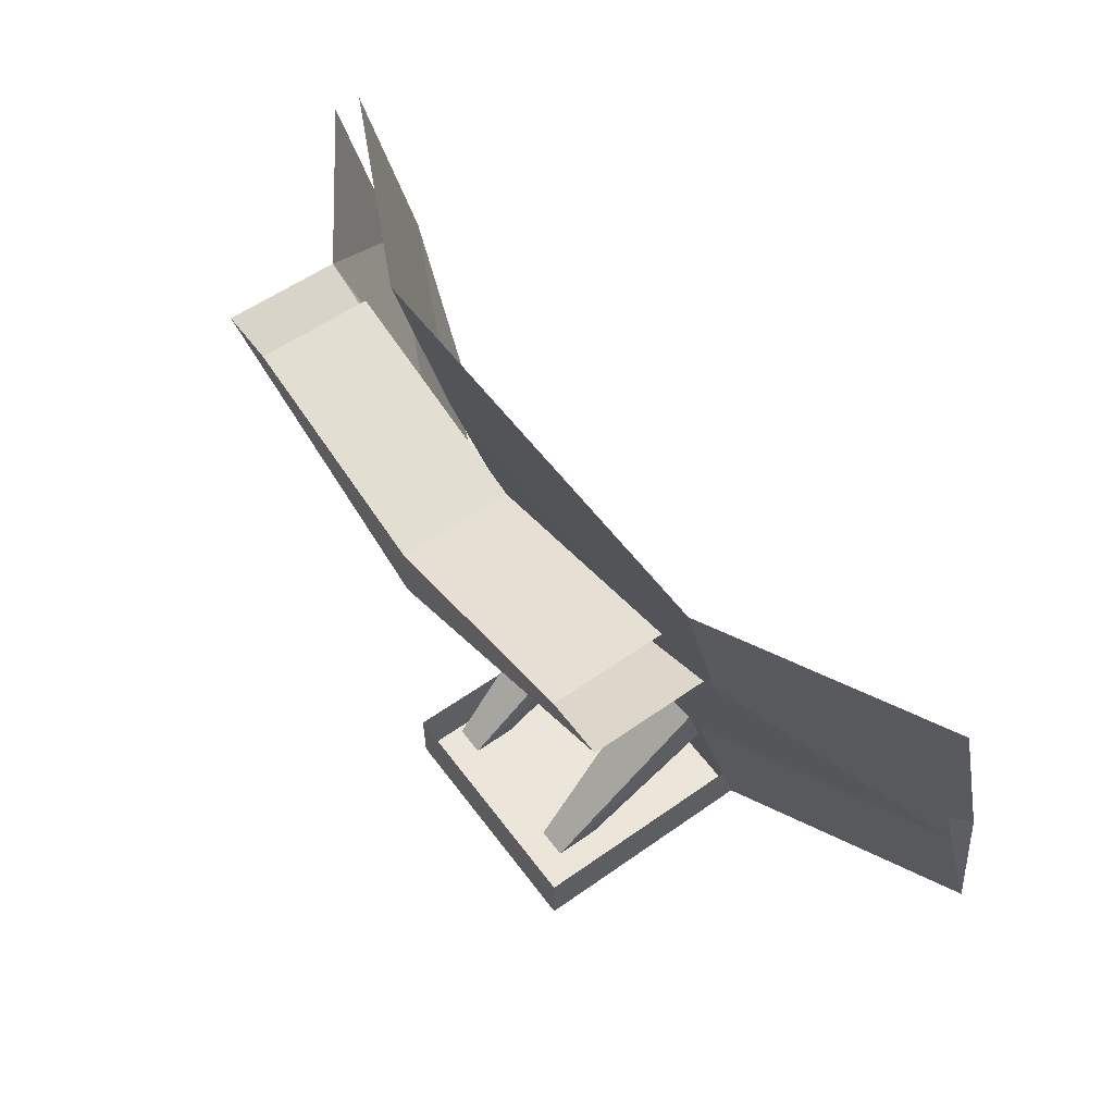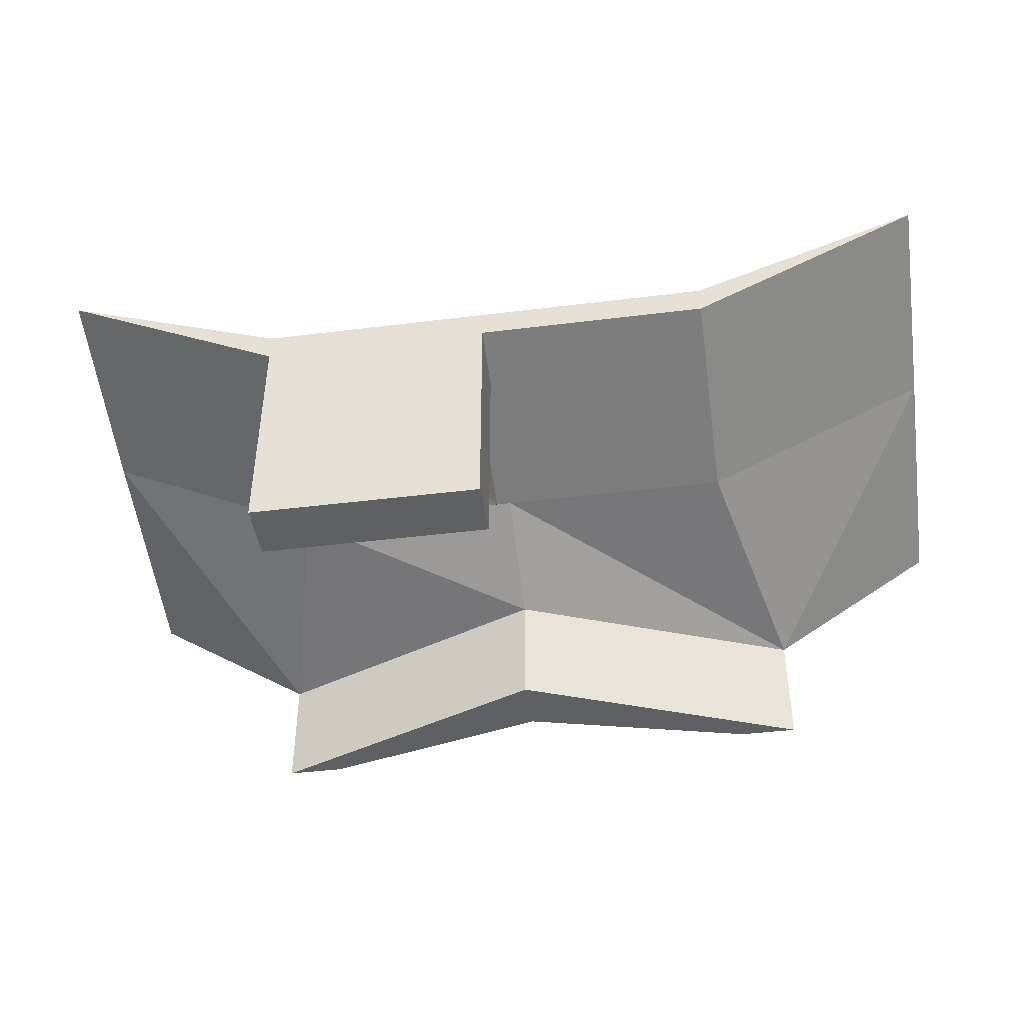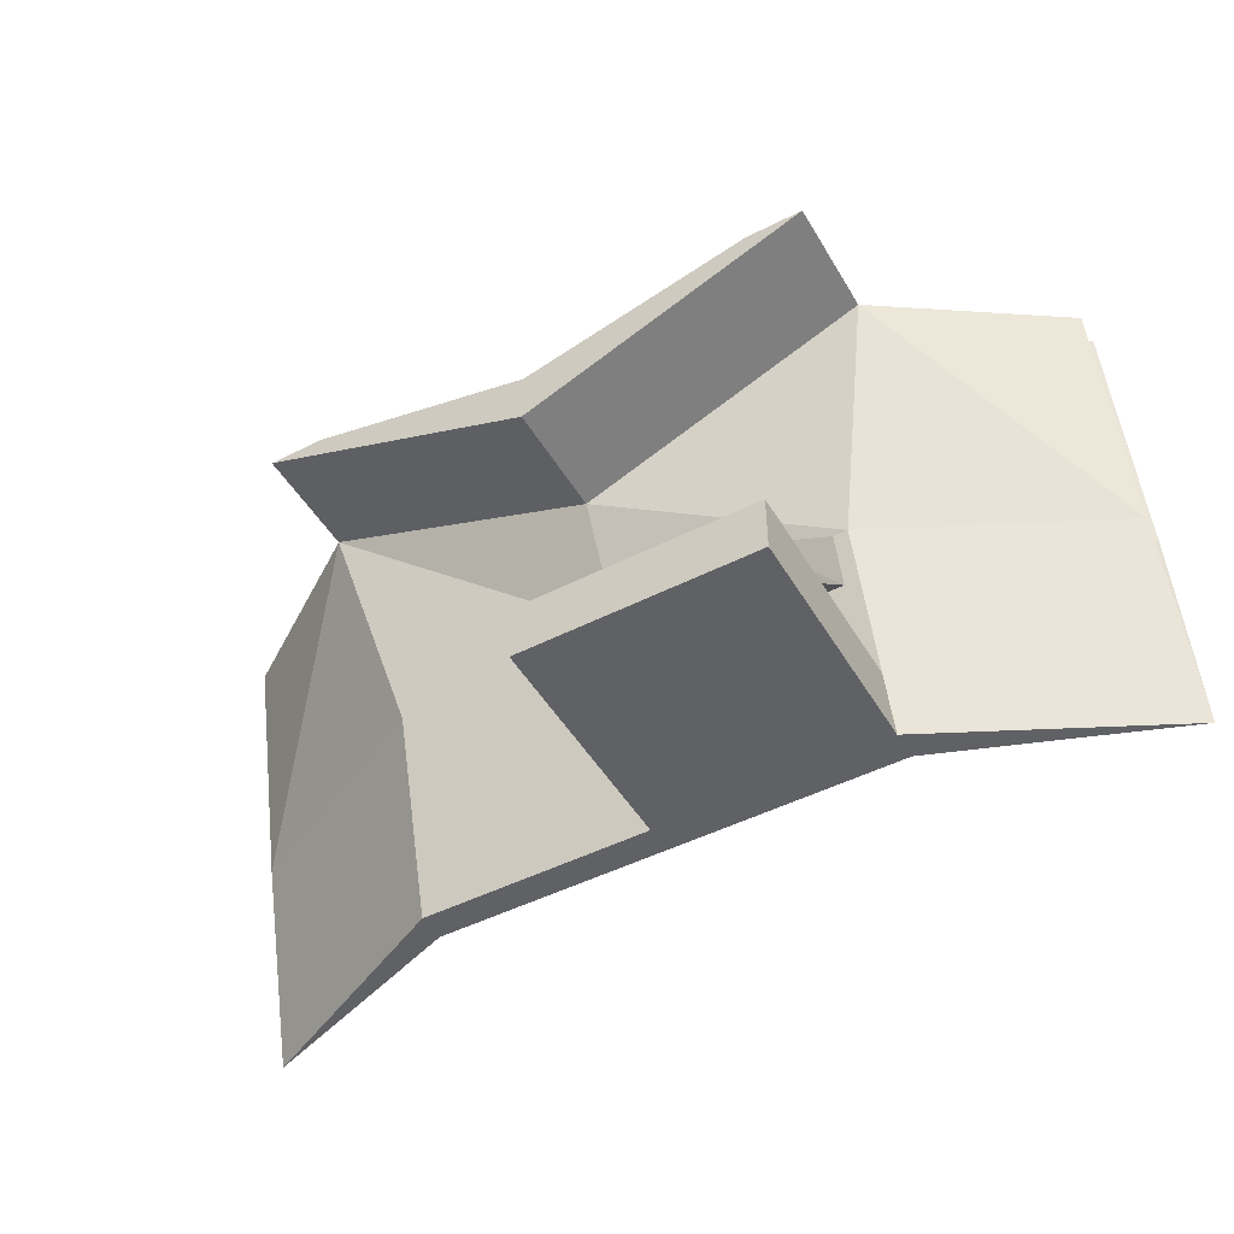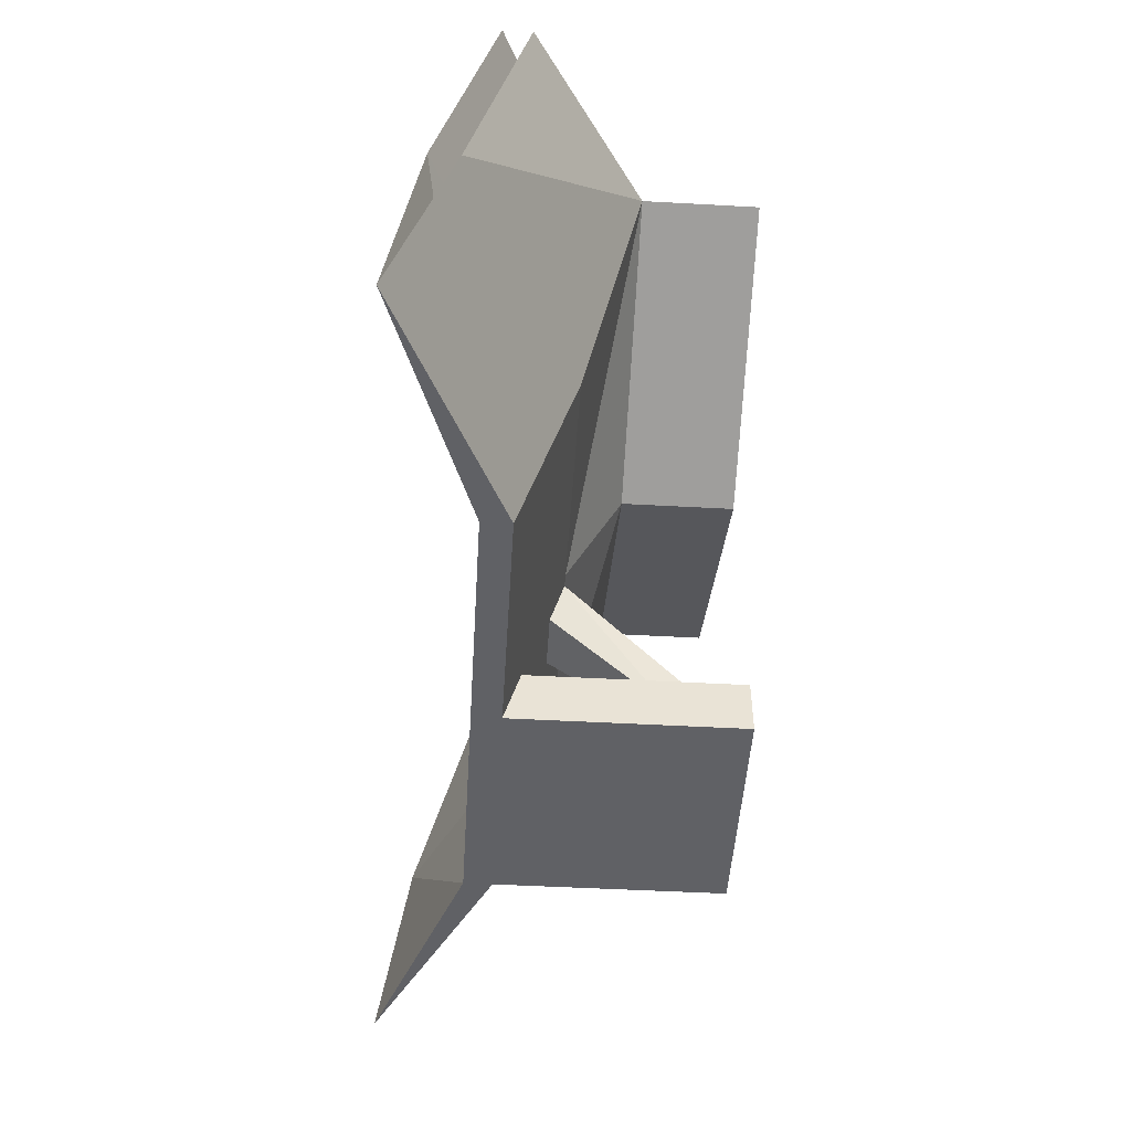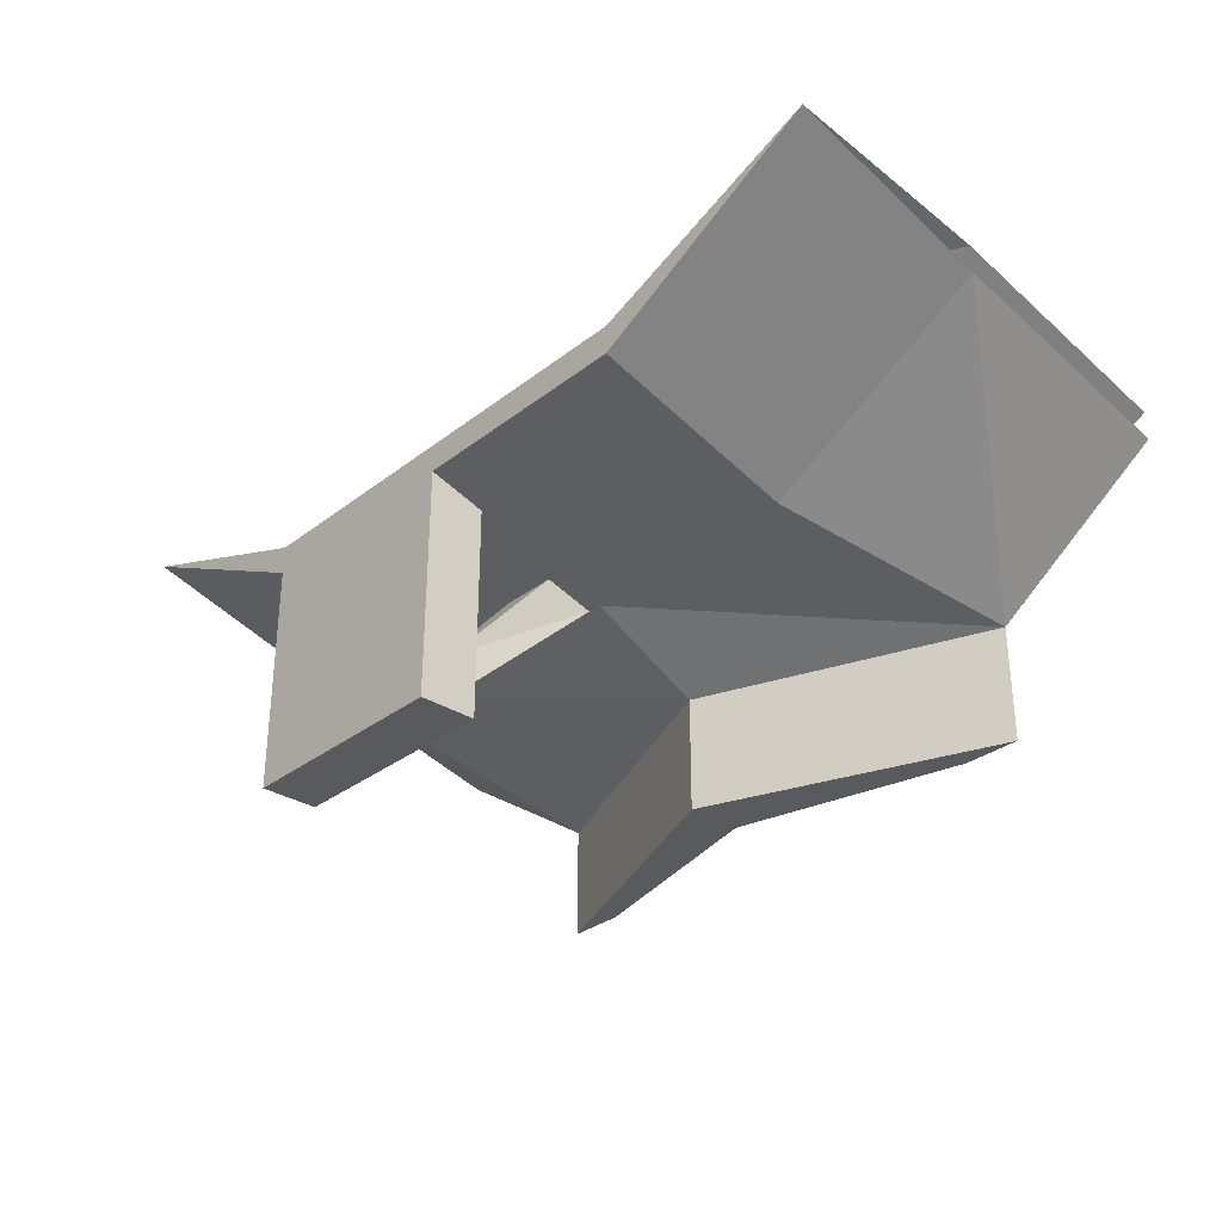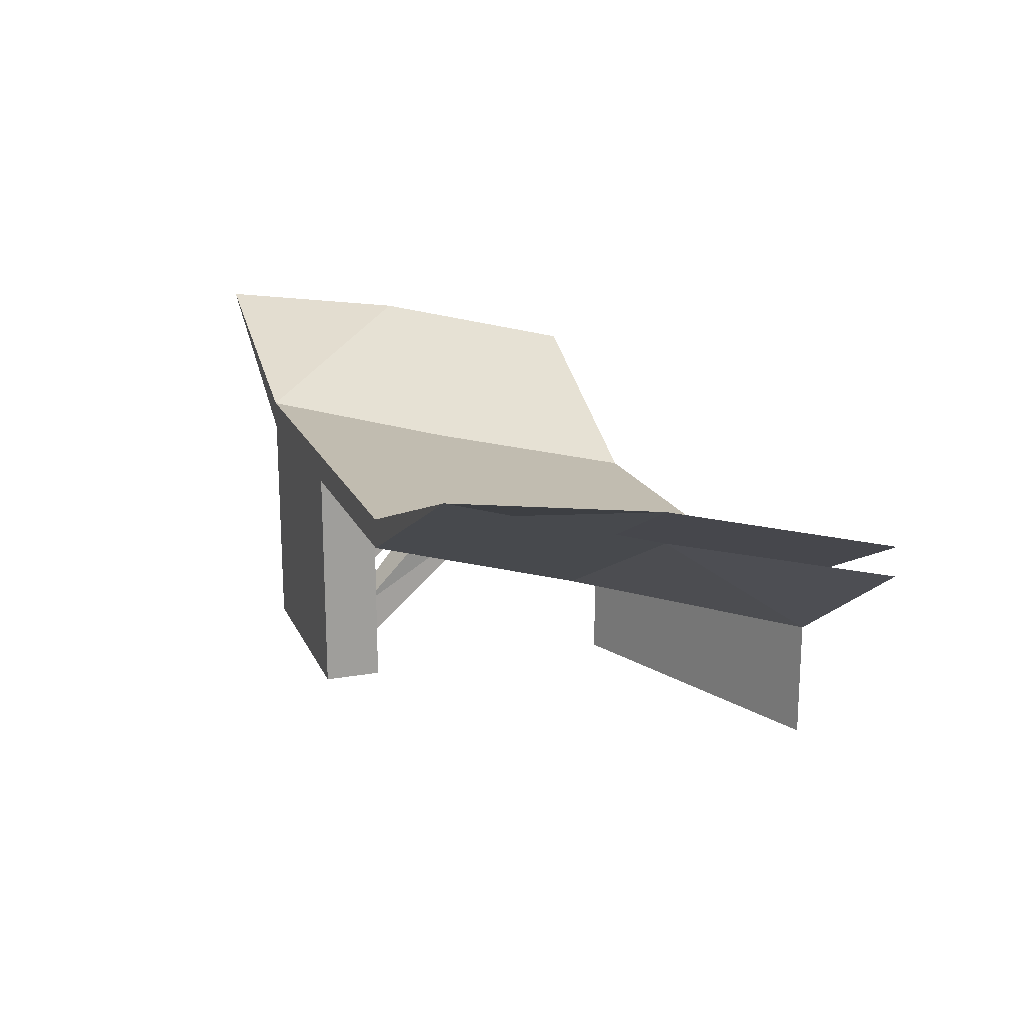
<metadata>
{"format":"obj","ext":"obj","renderer":"f3d","projection":"perspective","resolution":1024,"background":"white","views":[{"elev":56.9,"azim":-126.3,"up":"+Y"},{"elev":-43.6,"azim":8.3,"up":"+Z"},{"elev":-48.3,"azim":-150.4,"up":"+Y"},{"elev":-49.1,"azim":86.5,"up":"+Y"},{"elev":-31.3,"azim":47.6,"up":"+Z"},{"elev":18.1,"azim":71.3,"up":"+Z"}]}
</metadata>
<code>
o object/1971
v -128 -208 -64
v 0 -208 -64
v 0 -240 -64
v -128 -240 -64
v -128 -240 64
v -128 -208 55
v 0 -208 55
v 0 -240 64
v -128 -240 80
v -256 -240 128
v -256 -128 96
v -128 -128 32
v 0 -128 32
v 128 -240 64
v 0 -240 80
v 0 -128 48
v -128 -128 48
v -256 -128 112
v -16 -212 -48
v -32 -212 -48
v -40 -128 32
v -8 -128 32
v -16 -212 -24
v -8 -156 40
v -32 -212 -24
v -40 -156 40
v -96 -212 -48
v -112 -212 -48
v -120 -128 32
v -88 -128 32
v -96 -212 -24
v -88 -156 40
v -112 -212 -24
v -120 -156 40
v 0 -32 -64
v 128 0 -64
v 160 0 -64
v 0 -64 -64
v -128 0 -64
v 0 -32 0
v 128 0 0
v -160 0 -64
v -160 0 0
v 0 -64 0
v -256 0 64
v -128 0 0
v 160 0 0
v -128 0 16
v -256 0 80
v 256 -128 112
v 128 -128 48
v 128 -240 80
v 256 -240 128
v 256 -128 96
v 128 -128 32
v 256 0 64
v 128 0 16
v 256 0 80
v 0 0 16
f 1 2 3
f 1 3 4
f 1 4 5
f 1 5 6
f 3 2 7
f 3 7 8
f 3 8 4
f 4 8 5
f 5 8 9
f 5 9 10
f 5 10 11
f 5 11 12
f 5 12 8
f 8 12 13
f 8 13 14
f 8 14 15
f 8 15 9
f 9 15 16
f 9 16 17
f 9 17 18
f 9 18 10
f 19 20 21
f 19 21 22
f 19 22 23
f 23 22 24
f 23 24 25
f 25 24 26
f 25 26 20
f 20 26 21
f 27 28 29
f 27 29 30
f 27 30 31
f 31 30 32
f 31 32 33
f 33 32 34
f 33 34 28
f 28 34 29
f 35 36 37
f 35 37 38
f 35 38 39
f 35 39 40
f 35 40 41
f 35 41 36
f 39 38 42
f 42 38 43
f 43 38 44
f 43 44 12
f 43 12 11
f 43 11 45
f 40 39 46
f 44 38 37
f 44 37 47
f 44 47 13
f 44 13 12
f 18 17 48
f 18 48 49
f 50 51 52
f 50 52 53
f 53 52 14
f 53 14 54
f 54 14 55
f 54 55 47
f 54 47 56
f 57 51 50
f 57 50 58
f 48 17 16
f 48 16 59
f 59 16 51
f 59 51 57
f 15 52 51
f 15 51 16
f 15 14 52
f 13 55 14
f 55 13 47

</code>
